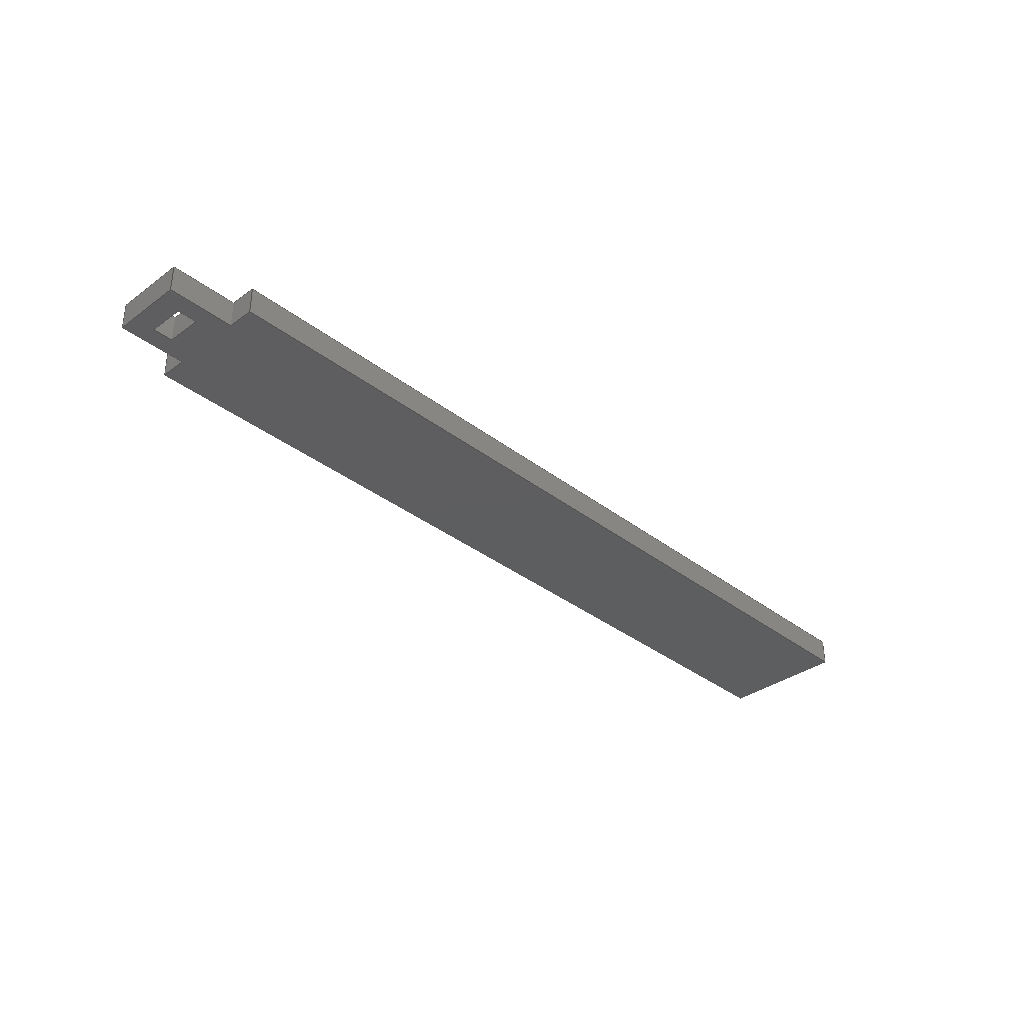
<metadata>
{"format":"step","ext":"step","renderer":"f3d","projection":"perspective","resolution":1024,"background":"white","views":[{"elev":-35.1,"azim":134.3,"up":"+Z"}]}
</metadata>
<code>
ISO-10303-21;
DATA;
#1=MECHANICAL_DESIGN_GEOMETRIC_PRESENTATION_REPRESENTATION('',(#5,#6),
#443);
#2=SHAPE_REPRESENTATION_RELATIONSHIP('SRR','None',#450,#3);
#3=ADVANCED_BREP_SHAPE_REPRESENTATION('',(#4),#442);
#4=MANIFOLD_SOLID_BREP('Body1',#271);
#5=STYLED_ITEM('',(#461),#270);
#6=STYLED_ITEM('',(#460),#4);
#7=FACE_BOUND('',#36,.T.);
#8=FACE_BOUND('',#38,.T.);
#9=FACE_OUTER_BOUND('',#23,.T.);
#10=FACE_OUTER_BOUND('',#24,.T.);
#11=FACE_OUTER_BOUND('',#25,.T.);
#12=FACE_OUTER_BOUND('',#26,.T.);
#13=FACE_OUTER_BOUND('',#27,.T.);
#14=FACE_OUTER_BOUND('',#28,.T.);
#15=FACE_OUTER_BOUND('',#29,.T.);
#16=FACE_OUTER_BOUND('',#30,.T.);
#17=FACE_OUTER_BOUND('',#31,.T.);
#18=FACE_OUTER_BOUND('',#32,.T.);
#19=FACE_OUTER_BOUND('',#33,.T.);
#20=FACE_OUTER_BOUND('',#34,.T.);
#21=FACE_OUTER_BOUND('',#35,.T.);
#22=FACE_OUTER_BOUND('',#37,.T.);
#23=EDGE_LOOP('',(#171,#172,#173,#174));
#24=EDGE_LOOP('',(#175,#176,#177,#178));
#25=EDGE_LOOP('',(#179,#180,#181,#182));
#26=EDGE_LOOP('',(#183,#184,#185,#186));
#27=EDGE_LOOP('',(#187,#188,#189,#190));
#28=EDGE_LOOP('',(#191,#192,#193,#194));
#29=EDGE_LOOP('',(#195,#196,#197,#198));
#30=EDGE_LOOP('',(#199,#200,#201,#202));
#31=EDGE_LOOP('',(#203,#204,#205,#206));
#32=EDGE_LOOP('',(#207,#208,#209,#210));
#33=EDGE_LOOP('',(#211,#212,#213,#214));
#34=EDGE_LOOP('',(#215,#216,#217,#218));
#35=EDGE_LOOP('',(#219,#220,#221,#222,#223,#224,#225,#226));
#36=EDGE_LOOP('',(#227,#228,#229,#230));
#37=EDGE_LOOP('',(#231,#232,#233,#234,#235,#236,#237,#238));
#38=EDGE_LOOP('',(#239,#240,#241,#242));
#39=LINE('',#369,#75);
#40=LINE('',#371,#76);
#41=LINE('',#373,#77);
#42=LINE('',#374,#78);
#43=LINE('',#377,#79);
#44=LINE('',#379,#80);
#45=LINE('',#380,#81);
#46=LINE('',#383,#82);
#47=LINE('',#385,#83);
#48=LINE('',#386,#84);
#49=LINE('',#388,#85);
#50=LINE('',#389,#86);
#51=LINE('',#393,#87);
#52=LINE('',#395,#88);
#53=LINE('',#397,#89);
#54=LINE('',#398,#90);
#55=LINE('',#402,#91);
#56=LINE('',#404,#92);
#57=LINE('',#406,#93);
#58=LINE('',#407,#94);
#59=LINE('',#409,#95);
#60=LINE('',#410,#96);
#61=LINE('',#413,#97);
#62=LINE('',#415,#98);
#63=LINE('',#416,#99);
#64=LINE('',#419,#100);
#65=LINE('',#421,#101);
#66=LINE('',#422,#102);
#67=LINE('',#425,#103);
#68=LINE('',#427,#104);
#69=LINE('',#428,#105);
#70=LINE('',#431,#106);
#71=LINE('',#433,#107);
#72=LINE('',#434,#108);
#73=LINE('',#436,#109);
#74=LINE('',#437,#110);
#75=VECTOR('',#303,1);
#76=VECTOR('',#304,1);
#77=VECTOR('',#305,1);
#78=VECTOR('',#306,1);
#79=VECTOR('',#309,1);
#80=VECTOR('',#310,1);
#81=VECTOR('',#311,1);
#82=VECTOR('',#314,1);
#83=VECTOR('',#315,1);
#84=VECTOR('',#316,1);
#85=VECTOR('',#319,1);
#86=VECTOR('',#320,1);
#87=VECTOR('',#323,1);
#88=VECTOR('',#324,1);
#89=VECTOR('',#325,1);
#90=VECTOR('',#326,1);
#91=VECTOR('',#329,1);
#92=VECTOR('',#330,1);
#93=VECTOR('',#331,1);
#94=VECTOR('',#332,1);
#95=VECTOR('',#335,1);
#96=VECTOR('',#336,1);
#97=VECTOR('',#339,1);
#98=VECTOR('',#340,1);
#99=VECTOR('',#341,1);
#100=VECTOR('',#344,1);
#101=VECTOR('',#345,1);
#102=VECTOR('',#346,1);
#103=VECTOR('',#349,1);
#104=VECTOR('',#350,1);
#105=VECTOR('',#351,1);
#106=VECTOR('',#354,1);
#107=VECTOR('',#355,1);
#108=VECTOR('',#356,1);
#109=VECTOR('',#359,1);
#110=VECTOR('',#360,1);
#111=VERTEX_POINT('',#367);
#112=VERTEX_POINT('',#368);
#113=VERTEX_POINT('',#370);
#114=VERTEX_POINT('',#372);
#115=VERTEX_POINT('',#376);
#116=VERTEX_POINT('',#378);
#117=VERTEX_POINT('',#382);
#118=VERTEX_POINT('',#384);
#119=VERTEX_POINT('',#391);
#120=VERTEX_POINT('',#392);
#121=VERTEX_POINT('',#394);
#122=VERTEX_POINT('',#396);
#123=VERTEX_POINT('',#400);
#124=VERTEX_POINT('',#401);
#125=VERTEX_POINT('',#403);
#126=VERTEX_POINT('',#405);
#127=VERTEX_POINT('',#412);
#128=VERTEX_POINT('',#414);
#129=VERTEX_POINT('',#418);
#130=VERTEX_POINT('',#420);
#131=VERTEX_POINT('',#424);
#132=VERTEX_POINT('',#426);
#133=VERTEX_POINT('',#430);
#134=VERTEX_POINT('',#432);
#135=EDGE_CURVE('',#111,#112,#39,.T.);
#136=EDGE_CURVE('',#111,#113,#40,.T.);
#137=EDGE_CURVE('',#114,#113,#41,.T.);
#138=EDGE_CURVE('',#112,#114,#42,.T.);
#139=EDGE_CURVE('',#112,#115,#43,.T.);
#140=EDGE_CURVE('',#116,#114,#44,.T.);
#141=EDGE_CURVE('',#115,#116,#45,.T.);
#142=EDGE_CURVE('',#115,#117,#46,.T.);
#143=EDGE_CURVE('',#118,#116,#47,.T.);
#144=EDGE_CURVE('',#117,#118,#48,.T.);
#145=EDGE_CURVE('',#117,#111,#49,.T.);
#146=EDGE_CURVE('',#113,#118,#50,.T.);
#147=EDGE_CURVE('',#119,#120,#51,.T.);
#148=EDGE_CURVE('',#120,#121,#52,.T.);
#149=EDGE_CURVE('',#122,#121,#53,.T.);
#150=EDGE_CURVE('',#119,#122,#54,.T.);
#151=EDGE_CURVE('',#123,#124,#55,.T.);
#152=EDGE_CURVE('',#125,#124,#56,.T.);
#153=EDGE_CURVE('',#126,#125,#57,.T.);
#154=EDGE_CURVE('',#123,#126,#58,.T.);
#155=EDGE_CURVE('',#120,#123,#59,.T.);
#156=EDGE_CURVE('',#121,#126,#60,.T.);
#157=EDGE_CURVE('',#122,#127,#61,.T.);
#158=EDGE_CURVE('',#127,#128,#62,.T.);
#159=EDGE_CURVE('',#119,#128,#63,.T.);
#160=EDGE_CURVE('',#129,#124,#64,.T.);
#161=EDGE_CURVE('',#130,#129,#65,.T.);
#162=EDGE_CURVE('',#130,#125,#66,.T.);
#163=EDGE_CURVE('',#131,#130,#67,.T.);
#164=EDGE_CURVE('',#132,#129,#68,.T.);
#165=EDGE_CURVE('',#131,#132,#69,.T.);
#166=EDGE_CURVE('',#133,#131,#70,.T.);
#167=EDGE_CURVE('',#134,#132,#71,.T.);
#168=EDGE_CURVE('',#133,#134,#72,.T.);
#169=EDGE_CURVE('',#127,#133,#73,.T.);
#170=EDGE_CURVE('',#128,#134,#74,.T.);
#171=ORIENTED_EDGE('',*,*,#135,.F.);
#172=ORIENTED_EDGE('',*,*,#136,.T.);
#173=ORIENTED_EDGE('',*,*,#137,.F.);
#174=ORIENTED_EDGE('',*,*,#138,.F.);
#175=ORIENTED_EDGE('',*,*,#139,.F.);
#176=ORIENTED_EDGE('',*,*,#138,.T.);
#177=ORIENTED_EDGE('',*,*,#140,.F.);
#178=ORIENTED_EDGE('',*,*,#141,.F.);
#179=ORIENTED_EDGE('',*,*,#142,.F.);
#180=ORIENTED_EDGE('',*,*,#141,.T.);
#181=ORIENTED_EDGE('',*,*,#143,.F.);
#182=ORIENTED_EDGE('',*,*,#144,.F.);
#183=ORIENTED_EDGE('',*,*,#145,.F.);
#184=ORIENTED_EDGE('',*,*,#144,.T.);
#185=ORIENTED_EDGE('',*,*,#146,.F.);
#186=ORIENTED_EDGE('',*,*,#136,.F.);
#187=ORIENTED_EDGE('',*,*,#147,.T.);
#188=ORIENTED_EDGE('',*,*,#148,.T.);
#189=ORIENTED_EDGE('',*,*,#149,.F.);
#190=ORIENTED_EDGE('',*,*,#150,.F.);
#191=ORIENTED_EDGE('',*,*,#151,.T.);
#192=ORIENTED_EDGE('',*,*,#152,.F.);
#193=ORIENTED_EDGE('',*,*,#153,.F.);
#194=ORIENTED_EDGE('',*,*,#154,.F.);
#195=ORIENTED_EDGE('',*,*,#155,.T.);
#196=ORIENTED_EDGE('',*,*,#154,.T.);
#197=ORIENTED_EDGE('',*,*,#156,.F.);
#198=ORIENTED_EDGE('',*,*,#148,.F.);
#199=ORIENTED_EDGE('',*,*,#150,.T.);
#200=ORIENTED_EDGE('',*,*,#157,.T.);
#201=ORIENTED_EDGE('',*,*,#158,.T.);
#202=ORIENTED_EDGE('',*,*,#159,.F.);
#203=ORIENTED_EDGE('',*,*,#152,.T.);
#204=ORIENTED_EDGE('',*,*,#160,.F.);
#205=ORIENTED_EDGE('',*,*,#161,.F.);
#206=ORIENTED_EDGE('',*,*,#162,.T.);
#207=ORIENTED_EDGE('',*,*,#163,.T.);
#208=ORIENTED_EDGE('',*,*,#161,.T.);
#209=ORIENTED_EDGE('',*,*,#164,.F.);
#210=ORIENTED_EDGE('',*,*,#165,.F.);
#211=ORIENTED_EDGE('',*,*,#166,.T.);
#212=ORIENTED_EDGE('',*,*,#165,.T.);
#213=ORIENTED_EDGE('',*,*,#167,.F.);
#214=ORIENTED_EDGE('',*,*,#168,.F.);
#215=ORIENTED_EDGE('',*,*,#169,.T.);
#216=ORIENTED_EDGE('',*,*,#168,.T.);
#217=ORIENTED_EDGE('',*,*,#170,.F.);
#218=ORIENTED_EDGE('',*,*,#158,.F.);
#219=ORIENTED_EDGE('',*,*,#160,.T.);
#220=ORIENTED_EDGE('',*,*,#151,.F.);
#221=ORIENTED_EDGE('',*,*,#155,.F.);
#222=ORIENTED_EDGE('',*,*,#147,.F.);
#223=ORIENTED_EDGE('',*,*,#159,.T.);
#224=ORIENTED_EDGE('',*,*,#170,.T.);
#225=ORIENTED_EDGE('',*,*,#167,.T.);
#226=ORIENTED_EDGE('',*,*,#164,.T.);
#227=ORIENTED_EDGE('',*,*,#145,.T.);
#228=ORIENTED_EDGE('',*,*,#135,.T.);
#229=ORIENTED_EDGE('',*,*,#139,.T.);
#230=ORIENTED_EDGE('',*,*,#142,.T.);
#231=ORIENTED_EDGE('',*,*,#162,.F.);
#232=ORIENTED_EDGE('',*,*,#163,.F.);
#233=ORIENTED_EDGE('',*,*,#166,.F.);
#234=ORIENTED_EDGE('',*,*,#169,.F.);
#235=ORIENTED_EDGE('',*,*,#157,.F.);
#236=ORIENTED_EDGE('',*,*,#149,.T.);
#237=ORIENTED_EDGE('',*,*,#156,.T.);
#238=ORIENTED_EDGE('',*,*,#153,.T.);
#239=ORIENTED_EDGE('',*,*,#146,.T.);
#240=ORIENTED_EDGE('',*,*,#143,.T.);
#241=ORIENTED_EDGE('',*,*,#140,.T.);
#242=ORIENTED_EDGE('',*,*,#137,.T.);
#243=PLANE('',#285);
#244=PLANE('',#286);
#245=PLANE('',#287);
#246=PLANE('',#288);
#247=PLANE('',#289);
#248=PLANE('',#290);
#249=PLANE('',#291);
#250=PLANE('',#292);
#251=PLANE('',#293);
#252=PLANE('',#294);
#253=PLANE('',#295);
#254=PLANE('',#296);
#255=PLANE('',#297);
#256=PLANE('',#298);
#257=ADVANCED_FACE('',(#9),#243,.T.);
#258=ADVANCED_FACE('',(#10),#244,.T.);
#259=ADVANCED_FACE('',(#11),#245,.T.);
#260=ADVANCED_FACE('',(#12),#246,.T.);
#261=ADVANCED_FACE('',(#13),#247,.T.);
#262=ADVANCED_FACE('',(#14),#248,.T.);
#263=ADVANCED_FACE('',(#15),#249,.T.);
#264=ADVANCED_FACE('',(#16),#250,.T.);
#265=ADVANCED_FACE('',(#17),#251,.T.);
#266=ADVANCED_FACE('',(#18),#252,.T.);
#267=ADVANCED_FACE('',(#19),#253,.T.);
#268=ADVANCED_FACE('',(#20),#254,.T.);
#269=ADVANCED_FACE('',(#21,#7),#255,.T.);
#270=ADVANCED_FACE('',(#22,#8),#256,.F.);
#271=CLOSED_SHELL('',(#257,#258,#259,#260,#261,#262,#263,#264,#265,#266,
#267,#268,#269,#270));
#272=DERIVED_UNIT_ELEMENT(#274,1);
#273=DERIVED_UNIT_ELEMENT(#445,3);
#274=(
MASS_UNIT()
NAMED_UNIT(*)
SI_UNIT(.KILO.,.GRAM.)
);
#275=DERIVED_UNIT((#272,#273));
#276=MEASURE_REPRESENTATION_ITEM('density measure',
POSITIVE_RATIO_MEASURE(7850),#275);
#277=PROPERTY_DEFINITION_REPRESENTATION(#282,#279);
#278=PROPERTY_DEFINITION_REPRESENTATION(#283,#280);
#279=REPRESENTATION('material name',(#281),#442);
#280=REPRESENTATION('density',(#276),#442);
#281=DESCRIPTIVE_REPRESENTATION_ITEM('Steel','Steel');
#282=PROPERTY_DEFINITION('material property','material name',#452);
#283=PROPERTY_DEFINITION('material property','density of part',#452);
#284=AXIS2_PLACEMENT_3D('placement',#365,#299,#300);
#285=AXIS2_PLACEMENT_3D('',#366,#301,#302);
#286=AXIS2_PLACEMENT_3D('',#375,#307,#308);
#287=AXIS2_PLACEMENT_3D('',#381,#312,#313);
#288=AXIS2_PLACEMENT_3D('',#387,#317,#318);
#289=AXIS2_PLACEMENT_3D('',#390,#321,#322);
#290=AXIS2_PLACEMENT_3D('',#399,#327,#328);
#291=AXIS2_PLACEMENT_3D('',#408,#333,#334);
#292=AXIS2_PLACEMENT_3D('',#411,#337,#338);
#293=AXIS2_PLACEMENT_3D('',#417,#342,#343);
#294=AXIS2_PLACEMENT_3D('',#423,#347,#348);
#295=AXIS2_PLACEMENT_3D('',#429,#352,#353);
#296=AXIS2_PLACEMENT_3D('',#435,#357,#358);
#297=AXIS2_PLACEMENT_3D('',#438,#361,#362);
#298=AXIS2_PLACEMENT_3D('',#439,#363,#364);
#299=DIRECTION('axis',(0,0,1));
#300=DIRECTION('refdir',(1,0,0));
#301=DIRECTION('center_axis',(1,0,0));
#302=DIRECTION('ref_axis',(0,-1,0));
#303=DIRECTION('',(0,1,0));
#304=DIRECTION('',(0,0,-1));
#305=DIRECTION('',(0,-1,0));
#306=DIRECTION('',(0,0,-1));
#307=DIRECTION('center_axis',(0,-1,0));
#308=DIRECTION('ref_axis',(-1,0,0));
#309=DIRECTION('',(1,0,0));
#310=DIRECTION('',(-1,0,0));
#311=DIRECTION('',(0,0,-1));
#312=DIRECTION('center_axis',(-1,0,0));
#313=DIRECTION('ref_axis',(0,1,0));
#314=DIRECTION('',(0,-1,0));
#315=DIRECTION('',(0,1,0));
#316=DIRECTION('',(0,0,-1));
#317=DIRECTION('center_axis',(0,1,0));
#318=DIRECTION('ref_axis',(1,0,0));
#319=DIRECTION('',(-1,0,0));
#320=DIRECTION('',(1,0,0));
#321=DIRECTION('center_axis',(0,1,0));
#322=DIRECTION('ref_axis',(1,0,0));
#323=DIRECTION('',(1,0,0));
#324=DIRECTION('',(0,0,-1));
#325=DIRECTION('',(1,0,0));
#326=DIRECTION('',(0,0,-1));
#327=DIRECTION('center_axis',(0,-1,0));
#328=DIRECTION('ref_axis',(-1,0,0));
#329=DIRECTION('',(-1,0,0));
#330=DIRECTION('',(0,0,1));
#331=DIRECTION('',(-1,0,0));
#332=DIRECTION('',(0,0,-1));
#333=DIRECTION('center_axis',(1,0,0));
#334=DIRECTION('ref_axis',(0,-1,0));
#335=DIRECTION('',(0,-1,0));
#336=DIRECTION('',(0,-1,0));
#337=DIRECTION('center_axis',(1,0,0));
#338=DIRECTION('ref_axis',(0,1,0));
#339=DIRECTION('',(0,1,0));
#340=DIRECTION('',(0,0,1));
#341=DIRECTION('',(0,1,0));
#342=DIRECTION('center_axis',(1,0,0));
#343=DIRECTION('ref_axis',(0,1,0));
#344=DIRECTION('',(0,1,0));
#345=DIRECTION('',(0,0,1));
#346=DIRECTION('',(0,1,0));
#347=DIRECTION('center_axis',(0,-1,0));
#348=DIRECTION('ref_axis',(1,0,0));
#349=DIRECTION('',(1,0,0));
#350=DIRECTION('',(1,0,0));
#351=DIRECTION('',(0,0,1));
#352=DIRECTION('center_axis',(-1,0,0));
#353=DIRECTION('ref_axis',(0,-1,0));
#354=DIRECTION('',(0,-1,0));
#355=DIRECTION('',(0,-1,0));
#356=DIRECTION('',(0,0,1));
#357=DIRECTION('center_axis',(0,1,0));
#358=DIRECTION('ref_axis',(-1,0,0));
#359=DIRECTION('',(-1,0,0));
#360=DIRECTION('',(-1,0,0));
#361=DIRECTION('center_axis',(0,0,1));
#362=DIRECTION('ref_axis',(1,0,0));
#363=DIRECTION('center_axis',(0,0,1));
#364=DIRECTION('ref_axis',(1,0,0));
#365=CARTESIAN_POINT('',(0,0,0));
#366=CARTESIAN_POINT('Origin',(32.26,1.27,1.905));
#367=CARTESIAN_POINT('',(32.26,-1.27,1.905));
#368=CARTESIAN_POINT('',(32.26,1.27,1.905));
#369=CARTESIAN_POINT('',(32.26,-1.27,1.905));
#370=CARTESIAN_POINT('',(32.26,-1.27,0));
#371=CARTESIAN_POINT('',(32.26,-1.27,1.905));
#372=CARTESIAN_POINT('',(32.26,1.27,0));
#373=CARTESIAN_POINT('',(32.26,-1.27,0));
#374=CARTESIAN_POINT('',(32.26,1.27,1.905));
#375=CARTESIAN_POINT('Origin',(33.66,1.27,1.905));
#376=CARTESIAN_POINT('',(33.66,1.27,1.905));
#377=CARTESIAN_POINT('',(32.26,1.27,1.905));
#378=CARTESIAN_POINT('',(33.66,1.27,0));
#379=CARTESIAN_POINT('',(32.26,1.27,0));
#380=CARTESIAN_POINT('',(33.66,1.27,1.905));
#381=CARTESIAN_POINT('Origin',(33.66,-1.27,1.905));
#382=CARTESIAN_POINT('',(33.66,-1.27,1.905));
#383=CARTESIAN_POINT('',(33.66,1.27,1.905));
#384=CARTESIAN_POINT('',(33.66,-1.27,0));
#385=CARTESIAN_POINT('',(33.66,1.27,0));
#386=CARTESIAN_POINT('',(33.66,-1.27,1.905));
#387=CARTESIAN_POINT('Origin',(32.26,-1.27,1.905));
#388=CARTESIAN_POINT('',(33.66,-1.27,1.905));
#389=CARTESIAN_POINT('',(33.66,-1.27,0));
#390=CARTESIAN_POINT('Origin',(30.48,2.54,1.905));
#391=CARTESIAN_POINT('',(30.48,2.54,1.905));
#392=CARTESIAN_POINT('',(35.18,2.54,1.905));
#393=CARTESIAN_POINT('',(30.48,2.54,1.905));
#394=CARTESIAN_POINT('',(35.18,2.54,0));
#395=CARTESIAN_POINT('',(35.18,2.54,1.905));
#396=CARTESIAN_POINT('',(30.48,2.54,0));
#397=CARTESIAN_POINT('',(30.48,2.54,0));
#398=CARTESIAN_POINT('',(30.48,2.54,0.9525));
#399=CARTESIAN_POINT('Origin',(35.18,-2.54,1.905));
#400=CARTESIAN_POINT('',(35.18,-2.54,1.905));
#401=CARTESIAN_POINT('',(30.48,-2.54,1.905));
#402=CARTESIAN_POINT('',(35.18,-2.54,1.905));
#403=CARTESIAN_POINT('',(30.48,-2.54,0));
#404=CARTESIAN_POINT('',(30.48,-2.54,0.9525));
#405=CARTESIAN_POINT('',(35.18,-2.54,0));
#406=CARTESIAN_POINT('',(35.18,-2.54,0));
#407=CARTESIAN_POINT('',(35.18,-2.54,1.905));
#408=CARTESIAN_POINT('Origin',(35.18,2.54,1.905));
#409=CARTESIAN_POINT('',(35.18,2.54,1.905));
#410=CARTESIAN_POINT('',(35.18,2.54,0));
#411=CARTESIAN_POINT('Origin',(30.48,-4.445,0));
#412=CARTESIAN_POINT('',(30.48,4.445,0));
#413=CARTESIAN_POINT('',(30.48,-4.445,0));
#414=CARTESIAN_POINT('',(30.48,4.445,1.905));
#415=CARTESIAN_POINT('',(30.48,4.445,0));
#416=CARTESIAN_POINT('',(30.48,-4.445,1.905));
#417=CARTESIAN_POINT('Origin',(30.48,-4.445,0));
#418=CARTESIAN_POINT('',(30.48,-4.445,1.905));
#419=CARTESIAN_POINT('',(30.48,-4.445,1.905));
#420=CARTESIAN_POINT('',(30.48,-4.445,0));
#421=CARTESIAN_POINT('',(30.48,-4.445,0));
#422=CARTESIAN_POINT('',(30.48,-4.445,0));
#423=CARTESIAN_POINT('Origin',(-30.48,-4.445,0));
#424=CARTESIAN_POINT('',(-30.48,-4.445,0));
#425=CARTESIAN_POINT('',(-30.48,-4.445,0));
#426=CARTESIAN_POINT('',(-30.48,-4.445,1.905));
#427=CARTESIAN_POINT('',(-30.48,-4.445,1.905));
#428=CARTESIAN_POINT('',(-30.48,-4.445,0));
#429=CARTESIAN_POINT('Origin',(-30.48,4.445,0));
#430=CARTESIAN_POINT('',(-30.48,4.445,0));
#431=CARTESIAN_POINT('',(-30.48,4.445,0));
#432=CARTESIAN_POINT('',(-30.48,4.445,1.905));
#433=CARTESIAN_POINT('',(-30.48,4.445,1.905));
#434=CARTESIAN_POINT('',(-30.48,4.445,0));
#435=CARTESIAN_POINT('Origin',(30.48,4.445,0));
#436=CARTESIAN_POINT('',(30.48,4.445,0));
#437=CARTESIAN_POINT('',(30.48,4.445,1.905));
#438=CARTESIAN_POINT('Origin',(0,0,1.905));
#439=CARTESIAN_POINT('Origin',(0,0,0));
#440=UNCERTAINTY_MEASURE_WITH_UNIT(LENGTH_MEASURE(0.001),#444,
'DISTANCE_ACCURACY_VALUE',
'Maximum model space distance between geometric entities at asserted c
onnectivities');
#441=UNCERTAINTY_MEASURE_WITH_UNIT(LENGTH_MEASURE(0.001),#444,
'DISTANCE_ACCURACY_VALUE',
'Maximum model space distance between geometric entities at asserted c
onnectivities');
#442=(
GEOMETRIC_REPRESENTATION_CONTEXT(3)
GLOBAL_UNCERTAINTY_ASSIGNED_CONTEXT((#440))
GLOBAL_UNIT_ASSIGNED_CONTEXT((#444,#446,#447))
REPRESENTATION_CONTEXT('','3D')
);
#443=(
GEOMETRIC_REPRESENTATION_CONTEXT(3)
GLOBAL_UNCERTAINTY_ASSIGNED_CONTEXT((#441))
GLOBAL_UNIT_ASSIGNED_CONTEXT((#444,#446,#447))
REPRESENTATION_CONTEXT('','3D')
);
#444=(
LENGTH_UNIT()
NAMED_UNIT(*)
SI_UNIT(.CENTI.,.METRE.)
);
#445=(
LENGTH_UNIT()
NAMED_UNIT(*)
SI_UNIT($,.METRE.)
);
#446=(
NAMED_UNIT(*)
PLANE_ANGLE_UNIT()
SI_UNIT($,.RADIAN.)
);
#447=(
NAMED_UNIT(*)
SI_UNIT($,.STERADIAN.)
SOLID_ANGLE_UNIT()
);
#448=SHAPE_DEFINITION_REPRESENTATION(#449,#450);
#449=PRODUCT_DEFINITION_SHAPE('',$,#452);
#450=SHAPE_REPRESENTATION('',(#284),#442);
#451=PRODUCT_DEFINITION_CONTEXT('part definition',#456,'design');
#452=PRODUCT_DEFINITION('Slat','Slat',#453,#451);
#453=PRODUCT_DEFINITION_FORMATION('',$,#458);
#454=PRODUCT_RELATED_PRODUCT_CATEGORY('Slat','Slat',(#458));
#455=APPLICATION_PROTOCOL_DEFINITION('international standard',
'automotive_design',2009,#456);
#456=APPLICATION_CONTEXT(
'Core Data for Automotive Mechanical Design Process');
#457=PRODUCT_CONTEXT('part definition',#456,'mechanical');
#458=PRODUCT('Slat','Slat',$,(#457));
#459=PRESENTATION_STYLE_ASSIGNMENT((#462));
#460=PRESENTATION_STYLE_ASSIGNMENT((#463));
#461=PRESENTATION_STYLE_ASSIGNMENT((#464));
#462=SURFACE_STYLE_USAGE(.BOTH.,#465);
#463=SURFACE_STYLE_USAGE(.BOTH.,#466);
#464=SURFACE_STYLE_USAGE(.BOTH.,#467);
#465=SURFACE_SIDE_STYLE('',(#468));
#466=SURFACE_SIDE_STYLE('',(#469));
#467=SURFACE_SIDE_STYLE('',(#470));
#468=SURFACE_STYLE_FILL_AREA(#471);
#469=SURFACE_STYLE_FILL_AREA(#472);
#470=SURFACE_STYLE_FILL_AREA(#473);
#471=FILL_AREA_STYLE('Steel - Satin',(#474));
#472=FILL_AREA_STYLE('3D Pine - Semigloss',(#475));
#473=FILL_AREA_STYLE('Bamboo Dark - Semigloss',(#476));
#474=FILL_AREA_STYLE_COLOUR('Steel - Satin',#477);
#475=FILL_AREA_STYLE_COLOUR('3D Pine - Semigloss',#478);
#476=FILL_AREA_STYLE_COLOUR('Bamboo Dark - Semigloss',#479);
#477=COLOUR_RGB('Steel - Satin',0.6275,0.6275,0.6275);
#478=COLOUR_RGB('3D Pine - Semigloss',0.8627,0.7765,
0.6431);
#479=COLOUR_RGB('Bamboo Dark - Semigloss',0,0,0);
ENDSEC;
END-ISO-10303-21;

</code>
